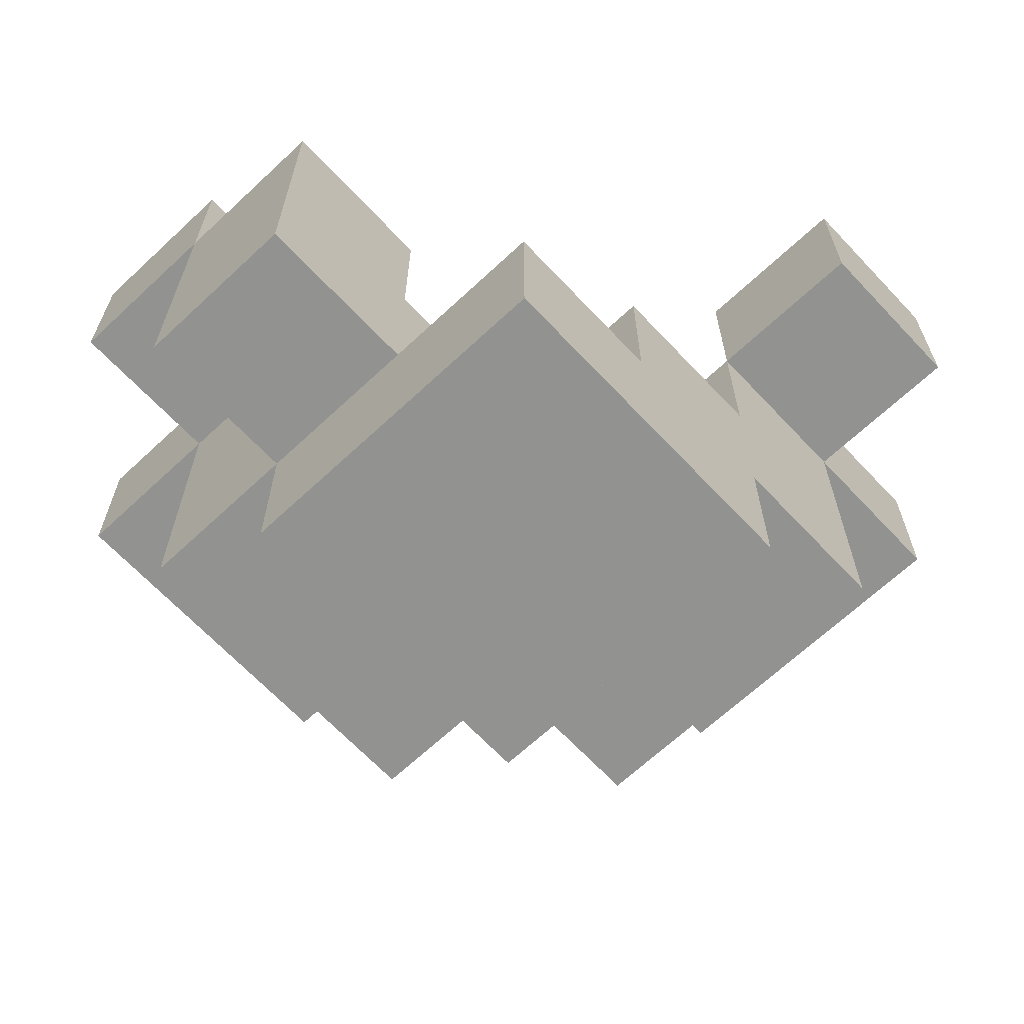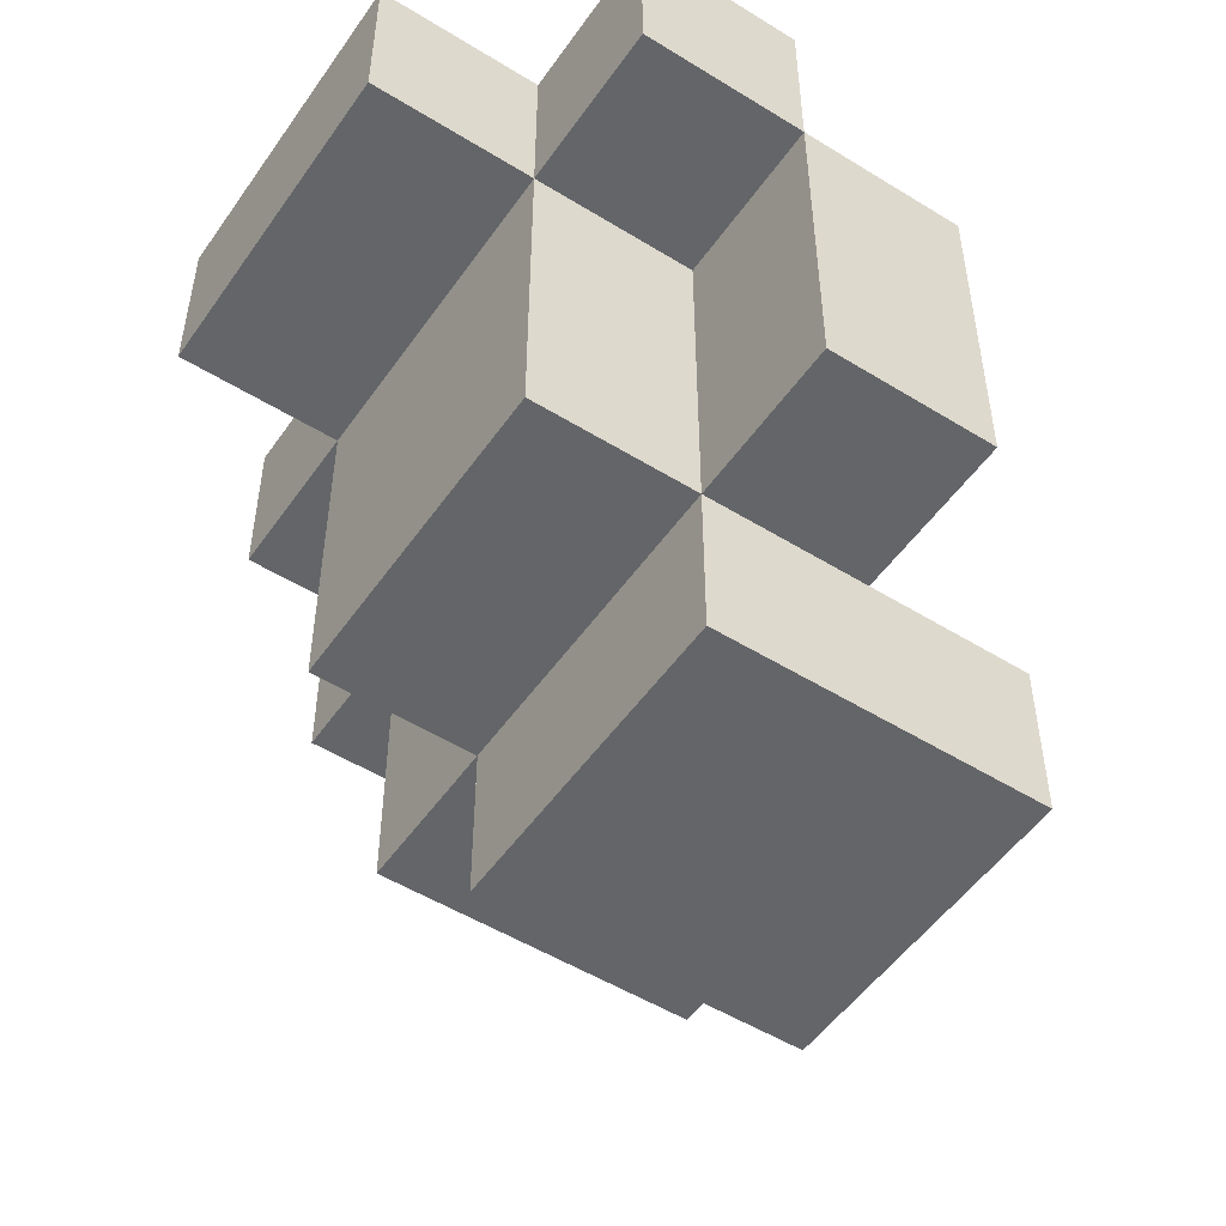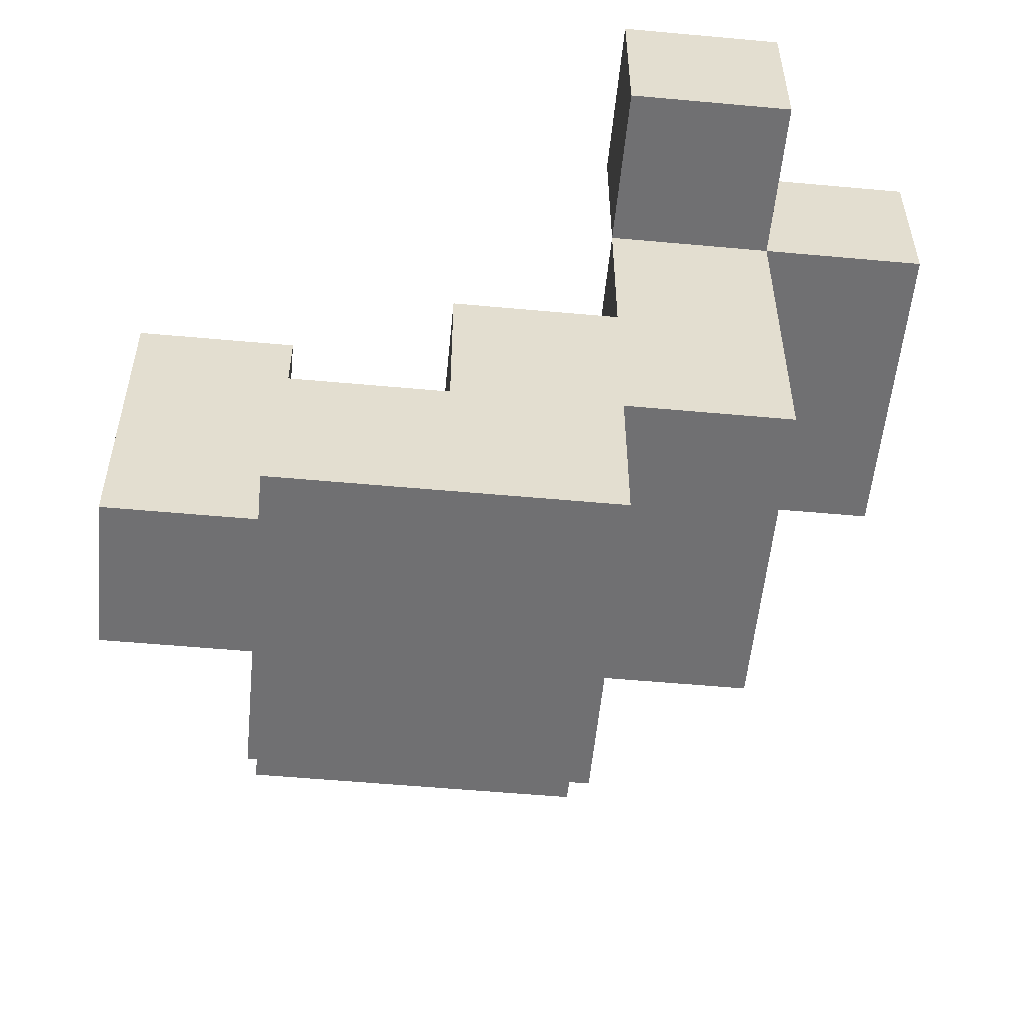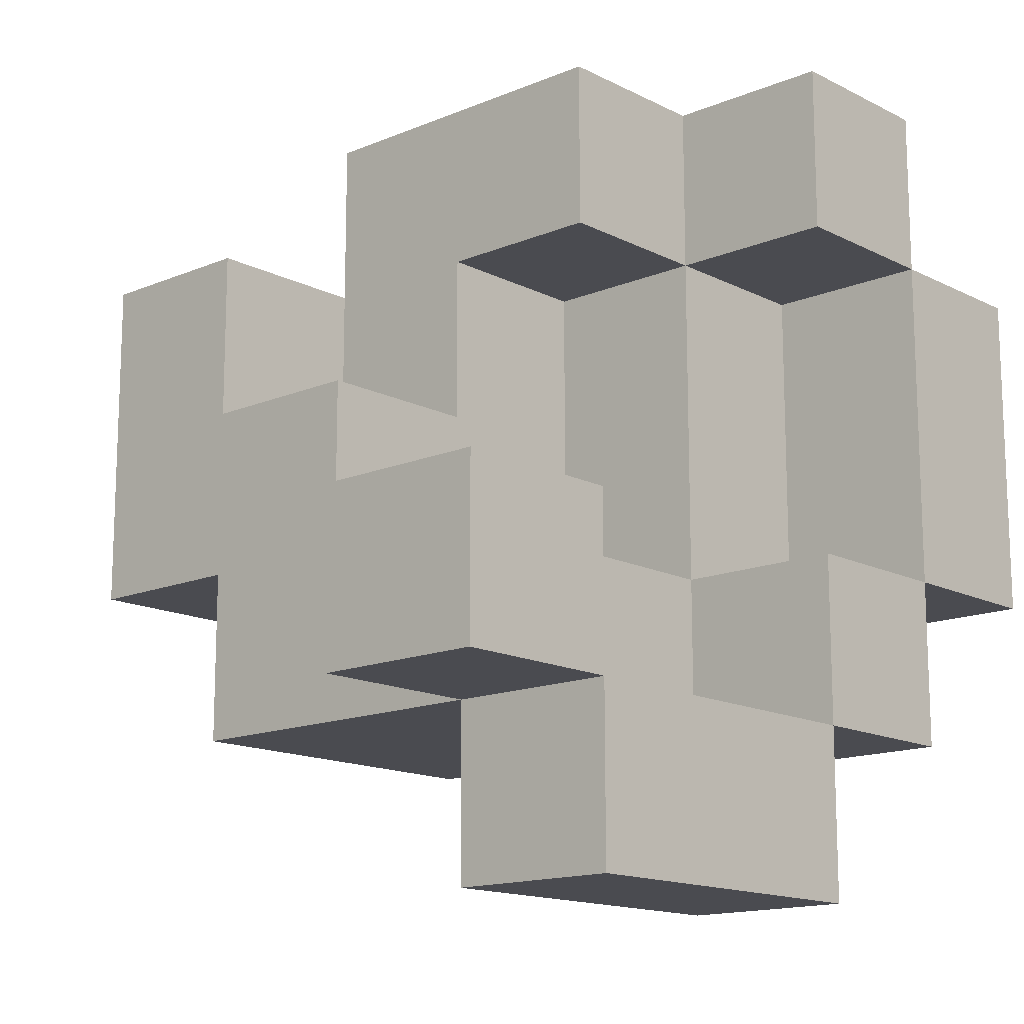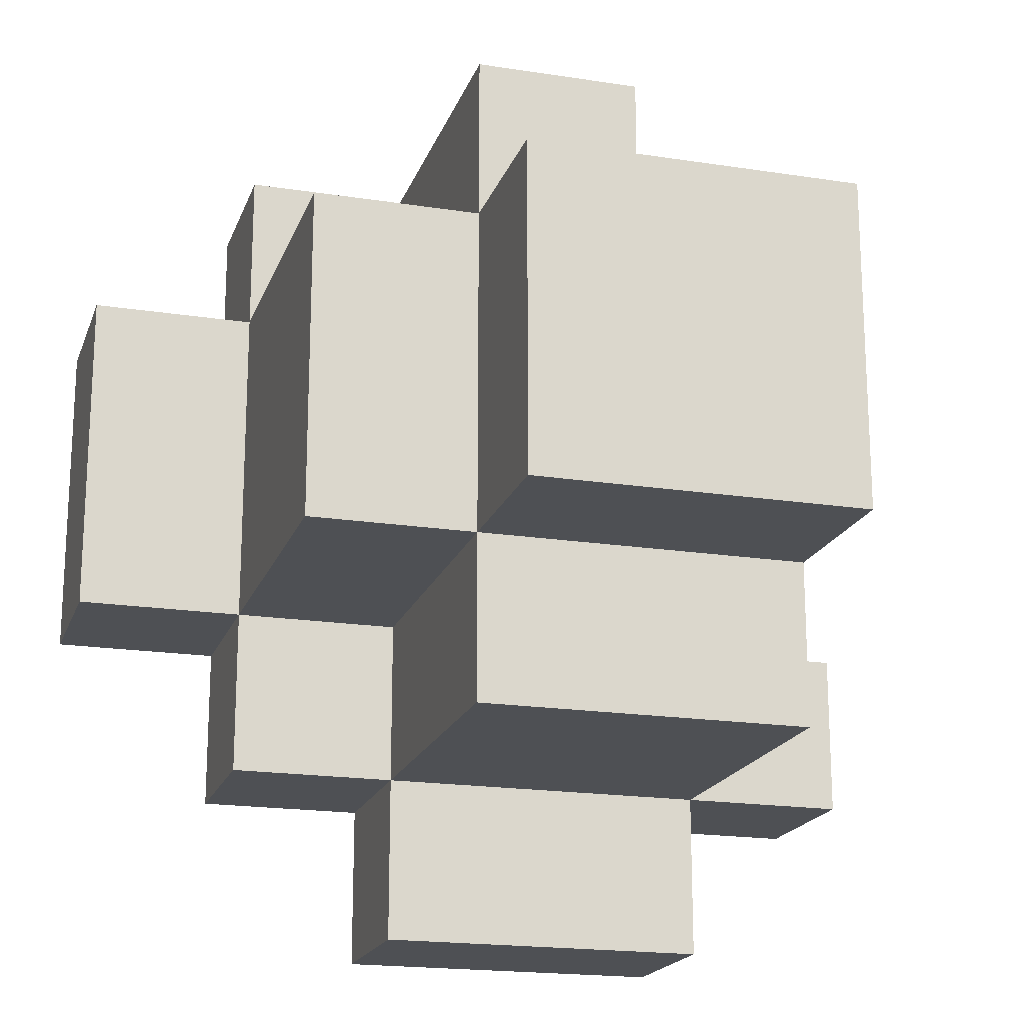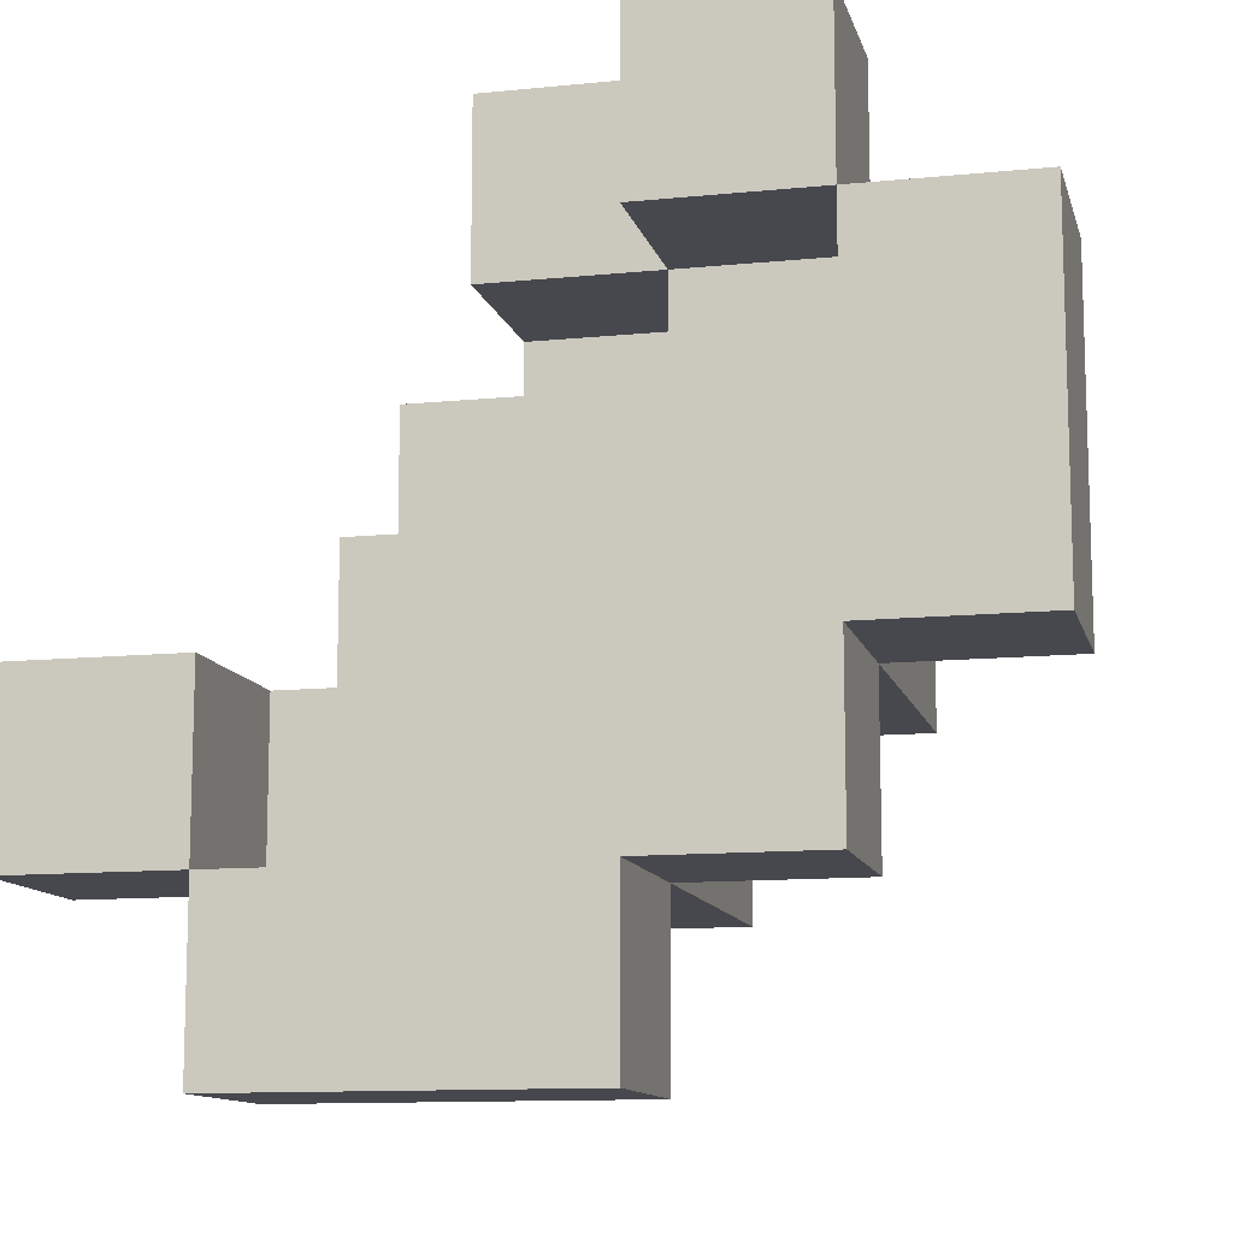
<metadata>
{"format":"obj","ext":"obj","renderer":"f3d","projection":"perspective","resolution":1024,"background":"white","views":[{"elev":-66.3,"azim":43.2,"up":"+Y"},{"elev":-51.4,"azim":-33.9,"up":"+Y"},{"elev":-55.0,"azim":84.5,"up":"+Y"},{"elev":-14.6,"azim":132.3,"up":"+Z"},{"elev":-19.0,"azim":-16.4,"up":"+Z"},{"elev":-11.8,"azim":-166.4,"up":"+Z"}]}
</metadata>
<code>
o
v -0.7 0.3 -0.4
v -0.7 0.3 -0.6
v -0.7 0.4 -0.4
v -0.7 0.4 -0.6
v -0.6 0.1 -0.4
v -0.6 0.1 -0.6
v -0.6 0.2 -0.4
v -0.6 0.2 -0.6
v -0.6 0.3 -0.3
v -0.6 0.3 -0.4
v -0.6 0.3 -0.6
v -0.6 0.3 -0.7
v -0.6 0.4 -0.3
v -0.6 0.4 -0.4
v -0.6 0.4 -0.6
v -0.6 0.4 -0.7
v -0.5 0 -0.4
v -0.5 0 -0.6
v -0.5 0.1 -0.3
v -0.5 0.1 -0.4
v -0.5 0.1 -0.6
v -0.5 0.1 -0.7
v -0.5 0.2 -0.3
v -0.5 0.2 -0.4
v -0.5 0.2 -0.6
v -0.5 0.2 -0.7
v -0.5 0.3 -0.3
v -0.5 0.3 -0.4
v -0.5 0.3 -0.6
v -0.5 0.3 -0.7
v -0.5 0.3 -0.8
v -0.5 0.4 -0.7
v -0.5 0.4 -0.8
v -0.3 0.3 -0.6
v -0.3 0.3 -0.7
v -0.3 0.4 -0.6
v -0.3 0.4 -0.7
v -0.6 0.3 -0.4
v -0.6 0.3 -0.6
v -0.6 0.4 -0.4
v -0.6 0.4 -0.6
v -0.5 0.2 -0.4
v -0.5 0.2 -0.6
v -0.5 0.3 -0.3
v -0.5 0.3 -0.4
v -0.5 0.3 -0.6
v -0.5 0.3 -0.7
v -0.5 0.4 -0.3
v -0.5 0.4 -0.4
v -0.5 0.4 -0.6
v -0.5 0.4 -0.7
v -0.4 0.1 -0.3
v -0.4 0.1 -0.4
v -0.4 0.1 -0.5
v -0.4 0.2 -0.3
v -0.4 0.2 -0.4
v -0.4 0.2 -0.5
v -0.4 0.3 -0.3
v -0.4 0.3 -0.4
v -0.3 0 -0.4
v -0.3 0 -0.6
v -0.3 0.1 -0.4
v -0.3 0.1 -0.5
v -0.3 0.1 -0.6
v -0.3 0.1 -0.7
v -0.3 0.2 -0.5
v -0.3 0.2 -0.6
v -0.3 0.2 -0.7
v -0.3 0.3 -0.6
v -0.3 0.3 -0.7
v -0.3 0.3 -0.8
v -0.3 0.4 -0.7
v -0.3 0.4 -0.8
v -0.2 0.3 -0.6
v -0.2 0.3 -0.7
v -0.2 0.4 -0.6
v -0.2 0.4 -0.7
v -0.6 0.3 -0.3
v -0.6 0.4 -0.3
v -0.5 0.1 -0.3
v -0.5 0.2 -0.3
v -0.5 0.3 -0.3
v -0.5 0.4 -0.3
v -0.4 0.1 -0.3
v -0.4 0.2 -0.3
v -0.4 0.3 -0.3
v -0.7 0.3 -0.4
v -0.7 0.4 -0.4
v -0.6 0.1 -0.4
v -0.6 0.2 -0.4
v -0.6 0.3 -0.4
v -0.6 0.4 -0.4
v -0.5 0 -0.4
v -0.5 0.1 -0.4
v -0.5 0.2 -0.4
v -0.5 0.3 -0.4
v -0.4 0.1 -0.4
v -0.3 0 -0.4
v -0.3 0.1 -0.4
v -0.4 0.1 -0.5
v -0.4 0.2 -0.5
v -0.3 0.1 -0.5
v -0.3 0.2 -0.5
v -0.6 0.3 -0.6
v -0.6 0.4 -0.6
v -0.5 0.2 -0.6
v -0.5 0.3 -0.6
v -0.5 0.4 -0.6
v -0.3 0.2 -0.6
v -0.3 0.3 -0.6
v -0.3 0.4 -0.6
v -0.2 0.3 -0.6
v -0.2 0.4 -0.6
v -0.5 0.3 -0.7
v -0.5 0.4 -0.7
v -0.3 0.3 -0.7
v -0.3 0.4 -0.7
v -0.6 0.3 -0.4
v -0.6 0.4 -0.4
v -0.5 0.2 -0.4
v -0.5 0.3 -0.4
v -0.5 0.4 -0.4
v -0.4 0.2 -0.4
v -0.4 0.3 -0.4
v -0.7 0.3 -0.6
v -0.7 0.4 -0.6
v -0.6 0.1 -0.6
v -0.6 0.2 -0.6
v -0.6 0.3 -0.6
v -0.6 0.4 -0.6
v -0.5 0 -0.6
v -0.5 0.1 -0.6
v -0.5 0.2 -0.6
v -0.5 0.3 -0.6
v -0.3 0 -0.6
v -0.3 0.1 -0.6
v -0.6 0.3 -0.7
v -0.6 0.4 -0.7
v -0.5 0.1 -0.7
v -0.5 0.2 -0.7
v -0.5 0.3 -0.7
v -0.5 0.4 -0.7
v -0.3 0.1 -0.7
v -0.3 0.2 -0.7
v -0.3 0.3 -0.7
v -0.3 0.4 -0.7
v -0.2 0.3 -0.7
v -0.2 0.4 -0.7
v -0.5 0.3 -0.8
v -0.5 0.4 -0.8
v -0.3 0.3 -0.8
v -0.3 0.4 -0.8
v -0.5 0 -0.4
v -0.3 0 -0.4
v -0.5 0 -0.6
v -0.3 0 -0.6
v -0.5 0.1 -0.3
v -0.4 0.1 -0.3
v -0.6 0.1 -0.4
v -0.5 0.1 -0.4
v -0.4 0.1 -0.4
v -0.6 0.1 -0.6
v -0.5 0.1 -0.6
v -0.3 0.1 -0.6
v -0.5 0.1 -0.7
v -0.3 0.1 -0.7
v -0.6 0.3 -0.3
v -0.5 0.3 -0.3
v -0.7 0.3 -0.4
v -0.6 0.3 -0.4
v -0.5 0.3 -0.4
v -0.7 0.3 -0.6
v -0.6 0.3 -0.6
v -0.5 0.3 -0.6
v -0.3 0.3 -0.6
v -0.2 0.3 -0.6
v -0.6 0.3 -0.7
v -0.5 0.3 -0.7
v -0.3 0.3 -0.7
v -0.2 0.3 -0.7
v -0.5 0.3 -0.8
v -0.3 0.3 -0.8
v -0.4 0.1 -0.4
v -0.3 0.1 -0.4
v -0.4 0.1 -0.5
v -0.3 0.1 -0.5
v -0.5 0.2 -0.4
v -0.4 0.2 -0.4
v -0.4 0.2 -0.5
v -0.3 0.2 -0.5
v -0.5 0.2 -0.6
v -0.3 0.2 -0.6
v -0.5 0.3 -0.3
v -0.4 0.3 -0.3
v -0.6 0.3 -0.4
v -0.5 0.3 -0.4
v -0.4 0.3 -0.4
v -0.6 0.3 -0.6
v -0.5 0.3 -0.6
v -0.3 0.3 -0.6
v -0.5 0.3 -0.7
v -0.3 0.3 -0.7
v -0.6 0.4 -0.3
v -0.5 0.4 -0.3
v -0.7 0.4 -0.4
v -0.6 0.4 -0.4
v -0.5 0.4 -0.4
v -0.7 0.4 -0.6
v -0.6 0.4 -0.6
v -0.5 0.4 -0.6
v -0.3 0.4 -0.6
v -0.2 0.4 -0.6
v -0.6 0.4 -0.7
v -0.5 0.4 -0.7
v -0.3 0.4 -0.7
v -0.2 0.4 -0.7
v -0.5 0.4 -0.8
v -0.3 0.4 -0.8
f 3 2 1
f 4 2 3
f 7 6 5
f 8 6 7
f 10 8 7
f 11 8 10
f 13 10 9
f 14 10 13
f 15 12 11
f 16 12 15
f 20 18 17
f 21 18 20
f 23 20 19
f 24 20 23
f 25 22 21
f 26 22 25
f 27 24 23
f 28 24 27
f 29 26 25
f 30 26 29
f 32 31 30
f 33 31 32
f 36 35 34
f 37 35 36
f 38 39 40
f 40 39 41
f 42 43 45
f 45 43 46
f 44 45 48
f 48 45 49
f 46 47 50
f 50 47 51
f 52 53 55
f 53 54 56
f 55 53 56
f 56 54 57
f 55 56 58
f 58 56 59
f 60 61 62
f 62 61 63
f 63 61 64
f 63 64 66
f 64 65 67
f 66 64 67
f 67 65 68
f 67 68 69
f 69 68 70
f 70 71 72
f 72 71 73
f 74 75 76
f 76 75 77
f 82 79 78
f 83 79 82
f 84 81 80
f 85 82 81
f 85 81 84
f 86 82 85
f 91 88 87
f 92 88 91
f 94 90 89
f 95 91 90
f 95 90 94
f 96 91 95
f 97 94 93
f 98 97 93
f 99 97 98
f 102 101 100
f 103 101 102
f 107 105 104
f 108 105 107
f 109 107 106
f 110 107 109
f 112 111 110
f 113 111 112
f 116 115 114
f 117 115 116
f 118 119 121
f 121 119 122
f 120 121 123
f 123 121 124
f 125 126 129
f 129 126 130
f 127 128 132
f 128 129 133
f 132 128 133
f 133 129 134
f 131 132 135
f 135 132 136
f 137 138 141
f 141 138 142
f 139 140 143
f 140 141 144
f 143 140 144
f 144 141 145
f 145 146 147
f 147 146 148
f 149 150 151
f 151 150 152
f 155 154 153
f 156 154 155
f 160 158 157
f 161 158 160
f 162 160 159
f 163 160 162
f 165 164 163
f 166 164 165
f 170 168 167
f 171 168 170
f 172 170 169
f 173 170 172
f 177 174 173
f 178 174 177
f 179 176 175
f 180 176 179
f 181 179 178
f 182 179 181
f 183 184 185
f 185 184 186
f 187 188 189
f 187 189 191
f 189 190 191
f 191 190 192
f 193 194 196
f 196 194 197
f 195 196 198
f 198 196 199
f 199 200 201
f 201 200 202
f 203 204 206
f 206 204 207
f 205 206 208
f 208 206 209
f 209 210 213
f 213 210 214
f 211 212 215
f 215 212 216
f 214 215 217
f 217 215 218

</code>
